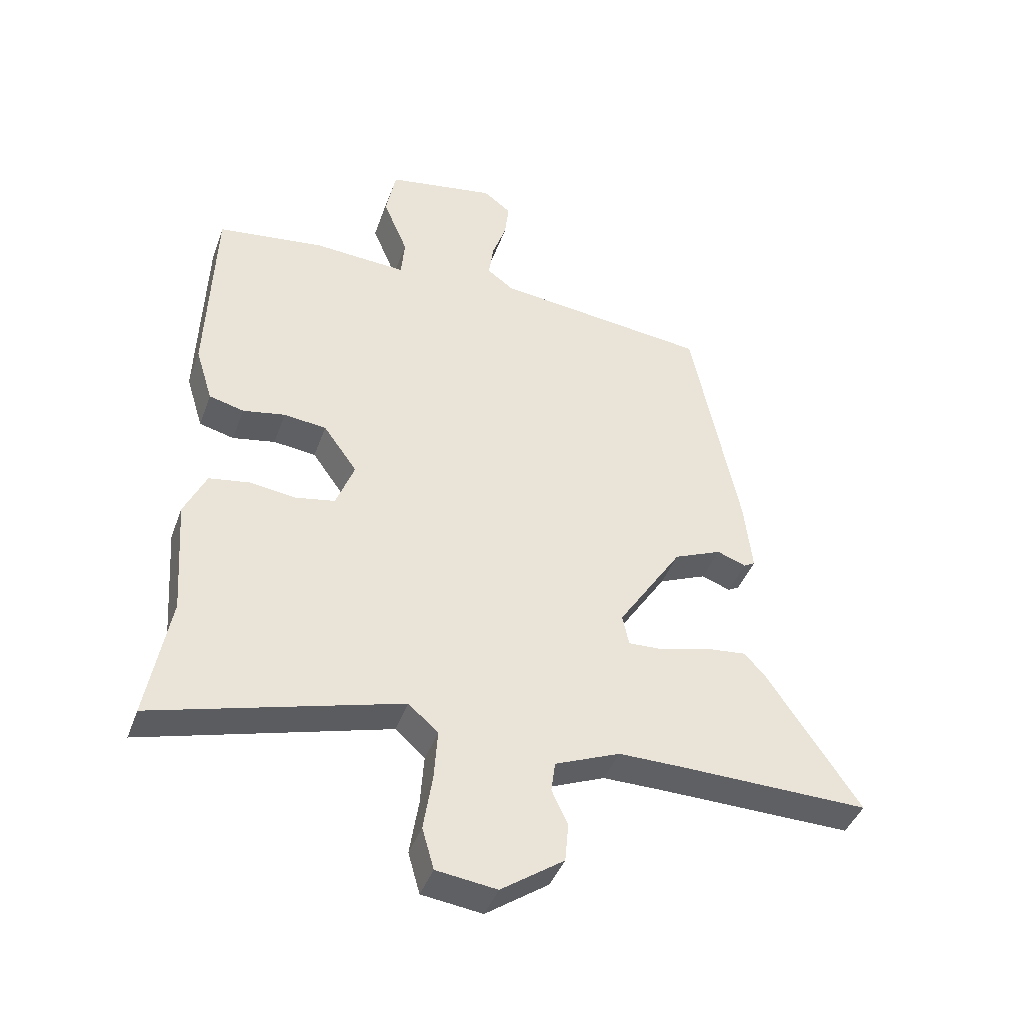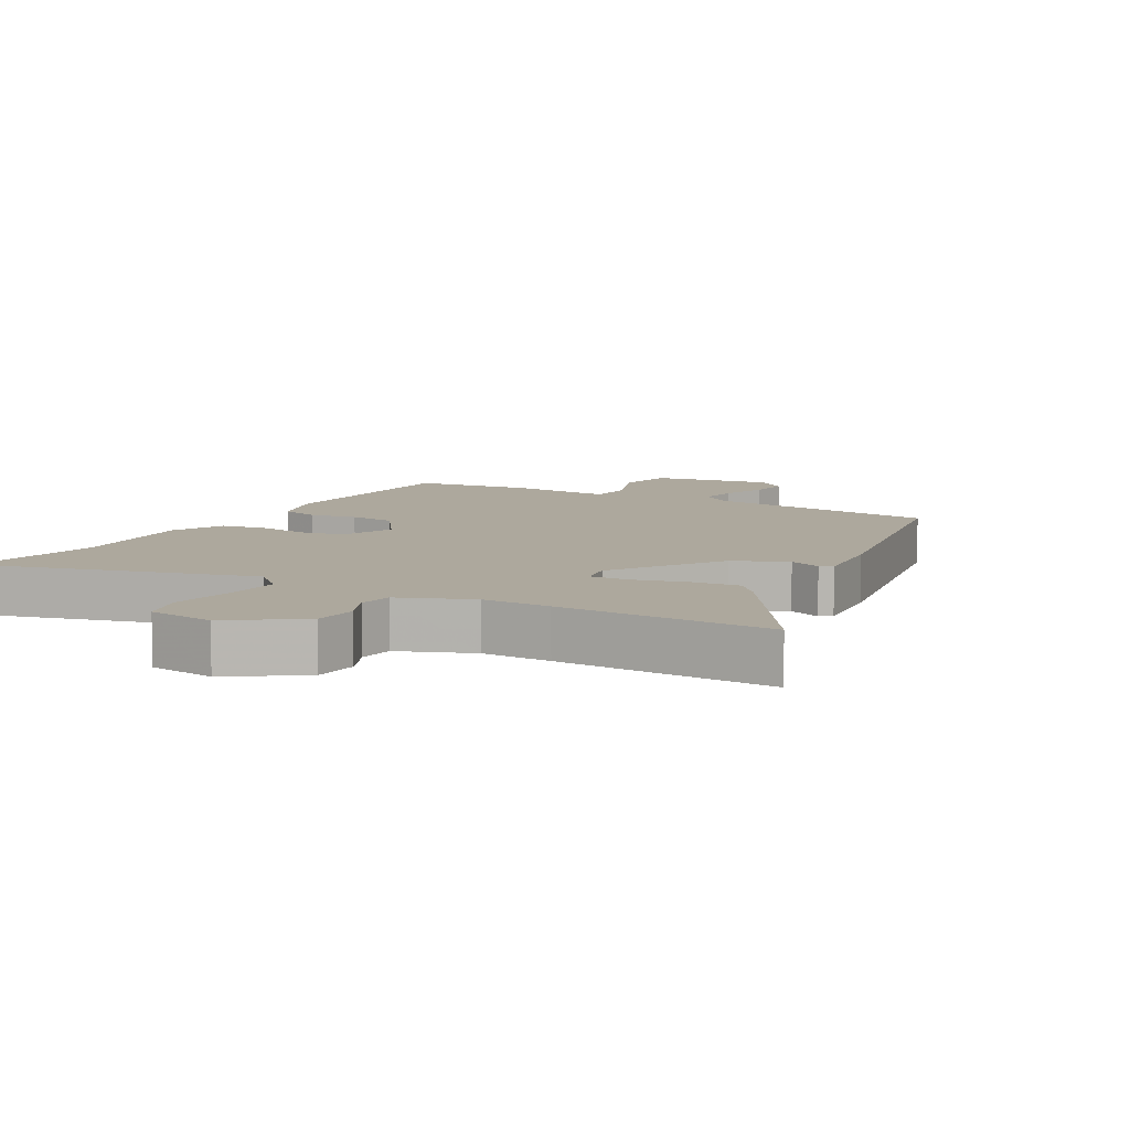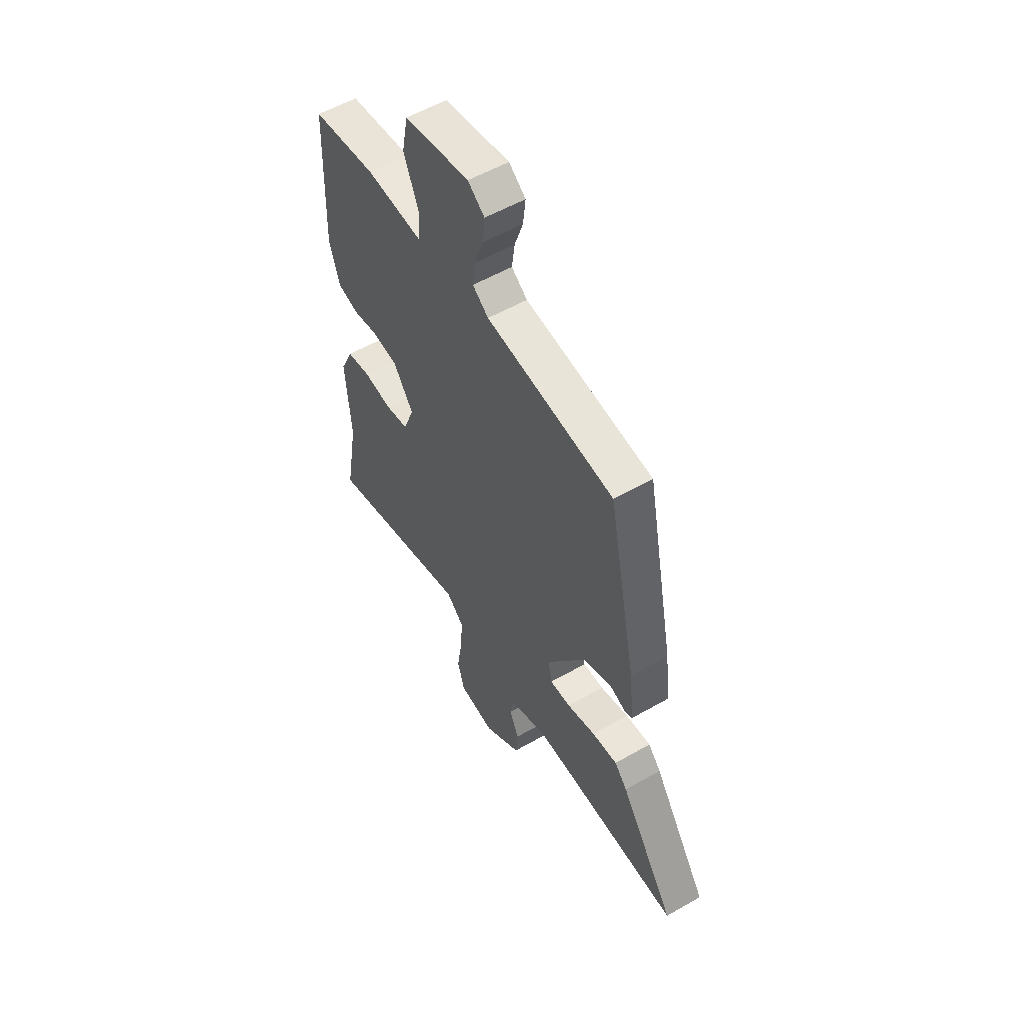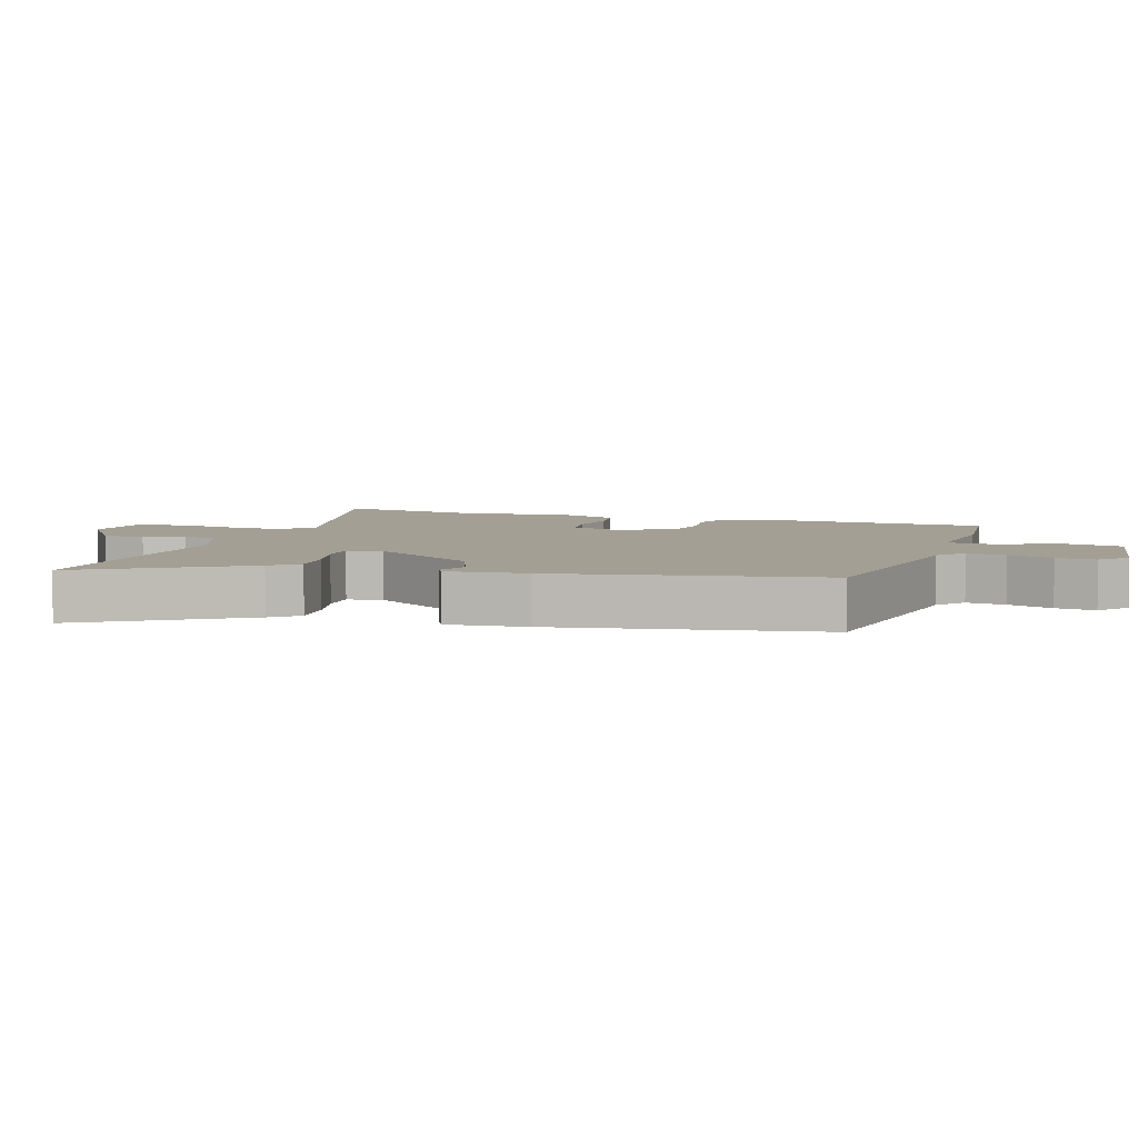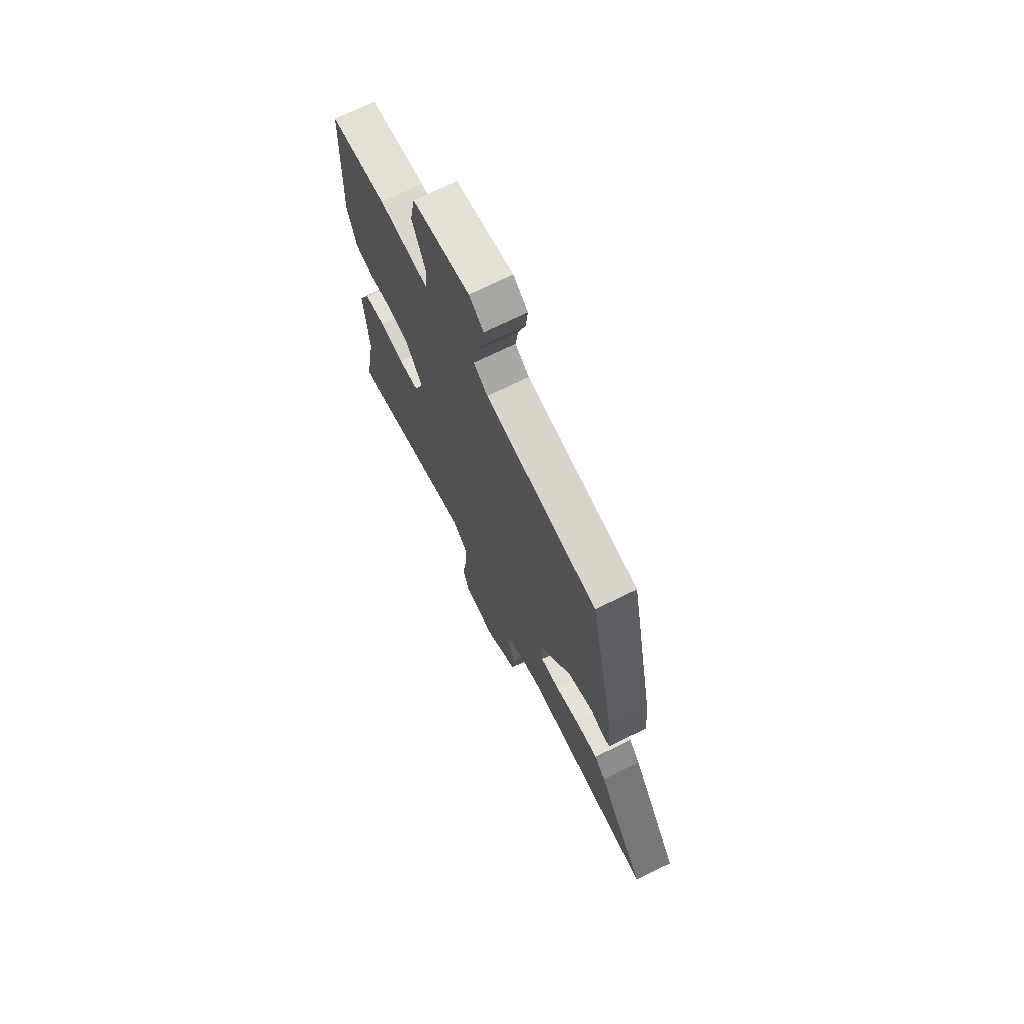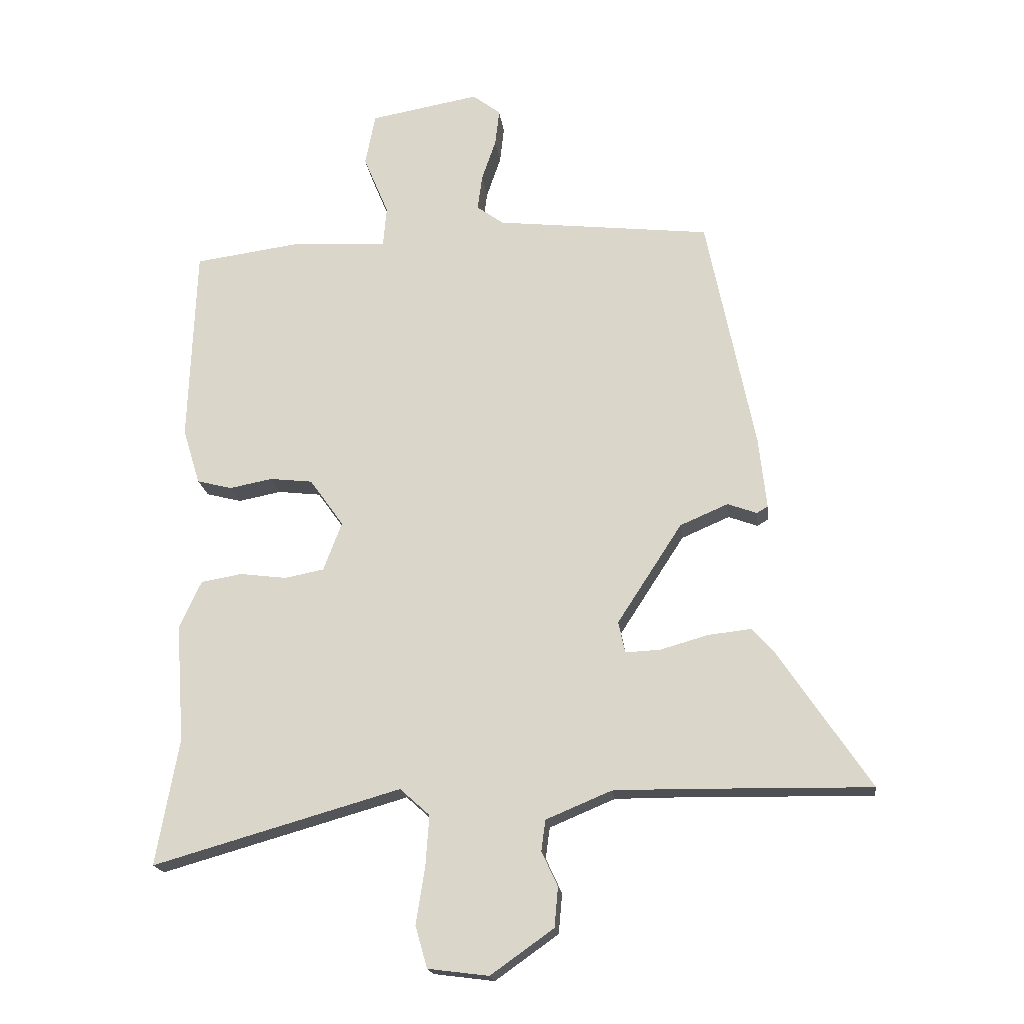
<metadata>
{"format":"obj","ext":"obj","renderer":"f3d","projection":"perspective","resolution":1024,"background":"white","views":[{"elev":-42.5,"azim":160.7,"up":"+Z"},{"elev":8.7,"azim":-149.7,"up":"+Y"},{"elev":55.8,"azim":-121.0,"up":"+Z"},{"elev":5.3,"azim":-70.4,"up":"+Y"},{"elev":70.7,"azim":-116.3,"up":"+Z"},{"elev":-18.7,"azim":-173.2,"up":"+Z"}]}
</metadata>
<code>
v -0.354 0.07 -0.498
v -0.68 0.07 -0.503
v -0.524 0.07 -0.27
v -0.488 0.07 -0.23
v -0.416 0.07 -0.238
v -0.335 0.07 -0.261
v -0.276 0.07 -0.264
v -0.265 0.07 -0.211
v -0.374 0.07 -0.043
v -0.455 0.07 -0.008
v -0.504 0.07 -0.026
v -0.523 0.07 -0.015
v -0.51 0.07 0.105
v -0.429 0.07 0.505
v -0.067 0.07 0.545
v -0.022 0.07 0.578
v -0.03 0.07 0.638
v -0.054 0.07 0.708
v -0.061 0.07 0.769
v -0.014 0.07 0.805
v 0.17 0.07 0.772
v 0.187 0.07 0.684
v 0.145 0.07 0.583
v 0.151 0.07 0.515
v 0.31 0.07 0.524
v 0.49 0.07 0.499
v 0.502 0.07 0.166
v 0.473 0.07 0.072
v 0.414 0.07 0.057
v 0.342 0.07 0.071
v 0.27 0.07 0.063
v 0.213 0.07 -0.017
v 0.244 0.07 -0.099
v 0.31 0.07 -0.112
v 0.389 0.07 -0.102
v 0.458 0.07 -0.114
v 0.495 0.07 -0.194
v 0.481 0.07 -0.393
v 0.519 0.07 -0.606
v 0.103 0.07 -0.487
v 0.053 0.07 -0.532
v 0.059 0.07 -0.618
v 0.074 0.07 -0.713
v 0.054 0.07 -0.783
v -0.048 0.07 -0.796
v -0.154 0.07 -0.721
v -0.16 0.07 -0.654
v -0.133 0.07 -0.596
v -0.14 0.07 -0.544
v -0.25 0.07 -0.498
v -0.354 0 -0.498
v -0.68 0 -0.503
v -0.524 0 -0.27
v -0.488 0 -0.23
v -0.416 0 -0.238
v -0.335 0 -0.261
v -0.276 0 -0.264
v -0.265 0 -0.211
v -0.374 0 -0.043
v -0.455 0 -0.008
v -0.504 0 -0.026
v -0.523 0 -0.015
v -0.51 0 0.105
v -0.429 0 0.505
v -0.067 0 0.545
v -0.022 0 0.578
v -0.03 0 0.638
v -0.054 0 0.708
v -0.061 0 0.769
v -0.014 0 0.805
v 0.17 0 0.772
v 0.187 0 0.684
v 0.145 0 0.583
v 0.151 0 0.515
v 0.31 0 0.524
v 0.49 0 0.499
v 0.502 0 0.166
v 0.473 0 0.072
v 0.414 0 0.057
v 0.342 0 0.071
v 0.27 0 0.063
v 0.213 0 -0.017
v 0.244 0 -0.099
v 0.31 0 -0.112
v 0.389 0 -0.102
v 0.458 0 -0.114
v 0.495 0 -0.194
v 0.481 0 -0.393
v 0.519 0 -0.606
v 0.103 0 -0.487
v 0.053 0 -0.532
v 0.059 0 -0.618
v 0.074 0 -0.713
v 0.054 0 -0.783
v -0.048 0 -0.796
v -0.154 0 -0.721
v -0.16 0 -0.654
v -0.133 0 -0.596
v -0.14 0 -0.544
v -0.25 0 -0.498
f 45 46 47 48
f 45 48 49
f 42 43 44 45
f 41 42 45 49
f 40 41 49 50
f 38 39 40
f 34 35 36 37
f 33 34 37 38
f 27 28 29 30
f 27 30 31
f 24 25 26 27
f 24 27 31
f 20 21 22 23
f 20 23 24
f 17 18 19 20
f 16 17 20 24
f 15 16 24 31
f 10 11 12 13
f 9 10 13 14
f 8 9 14 15
f 3 4 5 6
f 1 2 3 6
f 1 6 7
f 50 1 7
f 33 38 40 50
f 32 33 50 7
f 15 31 32
f 7 8 15 32
f 98 97 96 95
f 99 98 95
f 95 94 93 92
f 99 95 92 91
f 100 99 91 90
f 90 89 88
f 87 86 85 84
f 88 87 84 83
f 80 79 78 77
f 81 80 77
f 77 76 75 74
f 81 77 74
f 73 72 71 70
f 74 73 70
f 70 69 68 67
f 74 70 67 66
f 81 74 66 65
f 63 62 61 60
f 64 63 60 59
f 65 64 59 58
f 56 55 54 53
f 56 53 52 51
f 57 56 51
f 57 51 100
f 100 90 88 83
f 57 100 83 82
f 82 81 65
f 82 65 58 57
f 1 51 52 2
f 2 52 53 3
f 3 53 54 4
f 4 54 55 5
f 5 55 56 6
f 6 56 57 7
f 7 57 58 8
f 8 58 59 9
f 9 59 60 10
f 10 60 61 11
f 11 61 62 12
f 12 62 63 13
f 13 63 64 14
f 14 64 65 15
f 15 65 66 16
f 16 66 67 17
f 17 67 68 18
f 18 68 69 19
f 19 69 70 20
f 20 70 71 21
f 21 71 72 22
f 22 72 73 23
f 23 73 74 24
f 24 74 75 25
f 25 75 76 26
f 26 76 77 27
f 27 77 78 28
f 28 78 79 29
f 29 79 80 30
f 30 80 81 31
f 31 81 82 32
f 32 82 83 33
f 33 83 84 34
f 34 84 85 35
f 35 85 86 36
f 36 86 87 37
f 37 87 88 38
f 38 88 89 39
f 39 89 90 40
f 40 90 91 41
f 41 91 92 42
f 42 92 93 43
f 43 93 94 44
f 44 94 95 45
f 45 95 96 46
f 46 96 97 47
f 47 97 98 48
f 48 98 99 49
f 49 99 100 50
f 50 100 51 1

</code>
